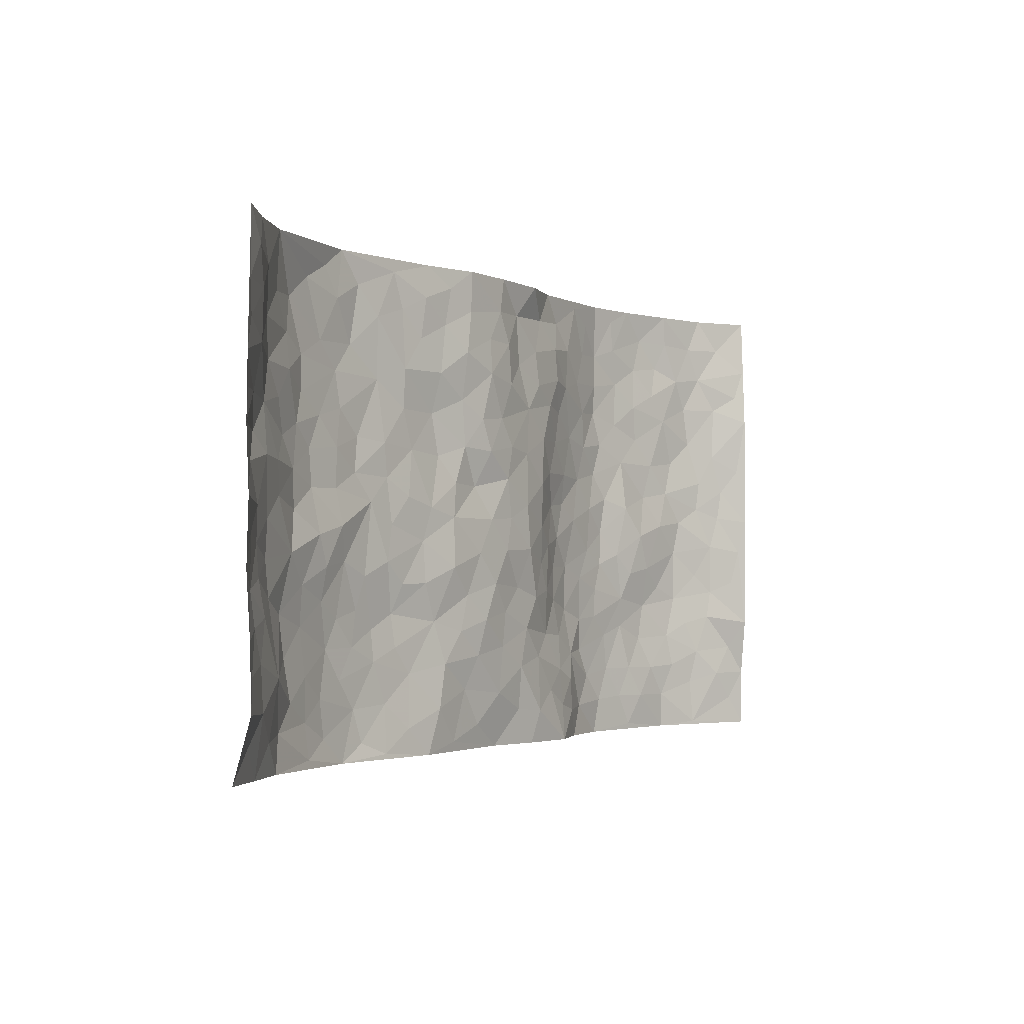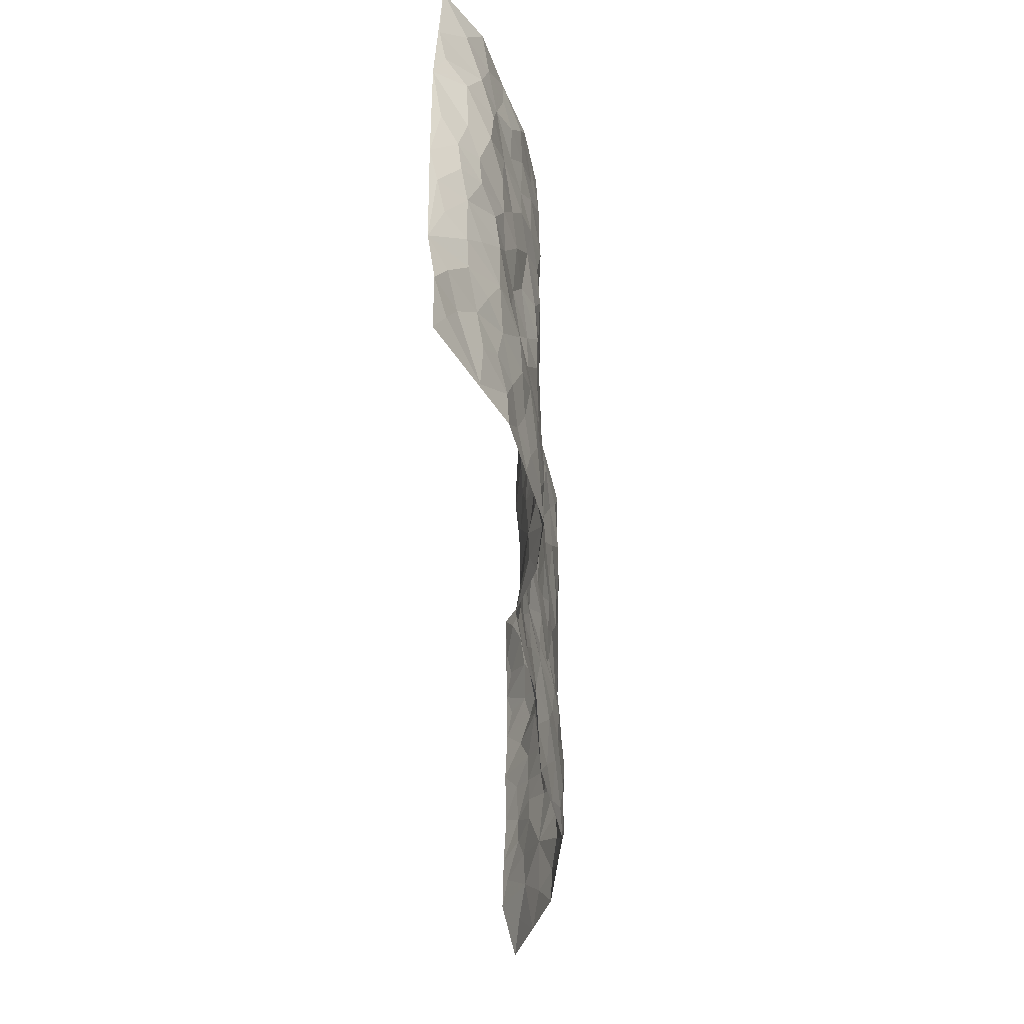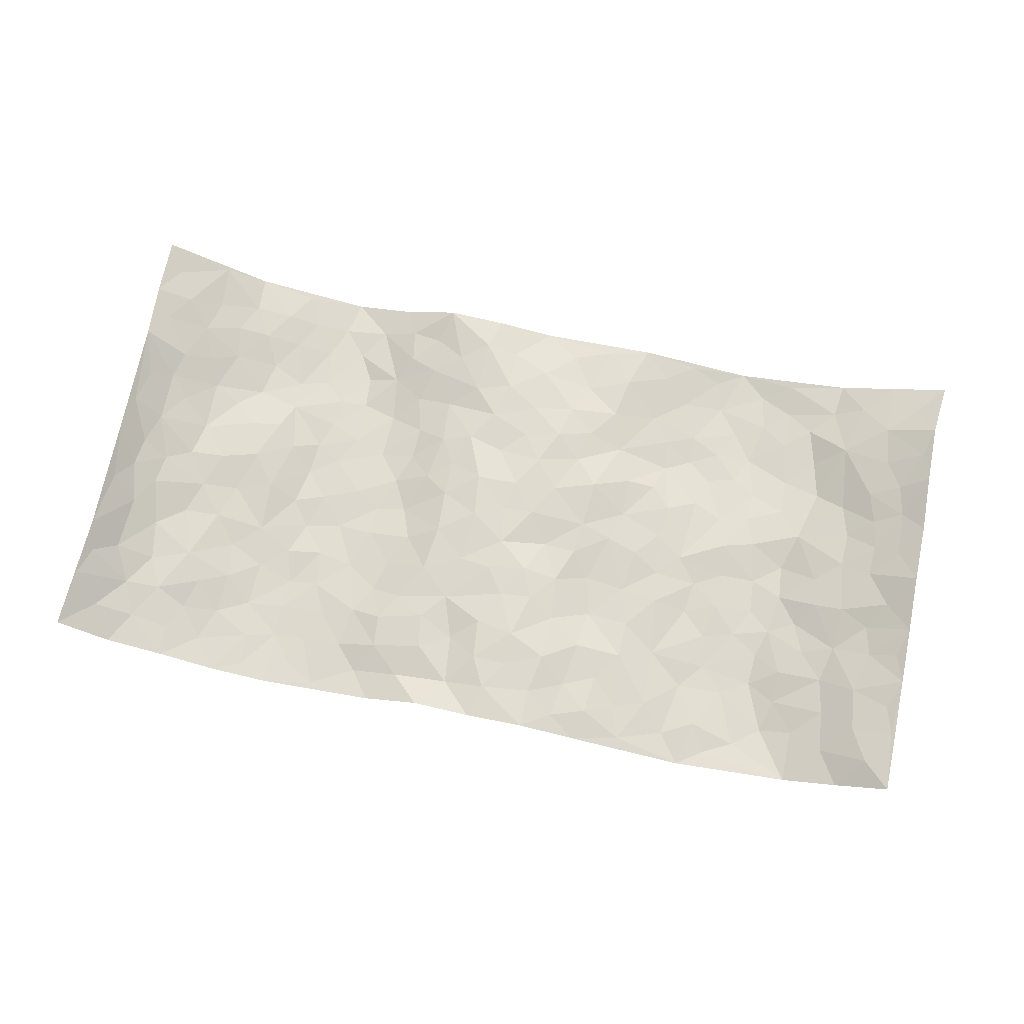
<metadata>
{"format":"obj","ext":"obj","renderer":"f3d","projection":"perspective","resolution":1024,"background":"white","views":[{"elev":-2.0,"azim":-57.3,"up":"+Y"},{"elev":-43.6,"azim":93.6,"up":"+Y"},{"elev":69.4,"azim":-168.4,"up":"+Z"}]}
</metadata>
<code>
v -0.9608 0.005836 0.08951
v -0.9454 0.9997 0.1128
v 0.9554 0.002898 0.1031
v 0.9491 0.997 0.1101
v -0.7911 0.393 0.01772
v -0.9486 0.5008 0.1125
v -0.8448 0.358 0.04802
v 0.00172 0.004046 -0.01112
v -0.947 0.2513 0.1155
v -0.903 0.3382 0.07819
v -0.7316 0.002551 -0.004246
v -0.9458 0.1265 0.1181
v -0.7104 0.2932 -0.01691
v -0.8468 0.003409 0.04251
v -0.8259 0.2892 0.04712
v -0.4884 0.002152 -0.04033
v -0.929 0.1889 0.1052
v -0.2913 0.1675 -0.02439
v -0.7723 0.322 0.009801
v -0.8444 0.1211 0.05923
v -0.905 0.06633 0.07637
v -0.7861 0.06515 0.0244
v -0.6706 0.1272 -0.02165
v -0.7214 0.07563 -0.008241
v -0.8552 0.208 0.06302
v -0.8892 0.2706 0.07709
v -0.7572 0.1778 0.02205
v -0.6915 0.2098 -0.02085
v -0.8509 0.4886 0.05005
v -0.9507 0.3756 0.1098
v -0.729 0.9975 -0.002142
v -0.5356 0.2226 -0.04634
v 0.262 0.1572 -0.005541
v -0.9484 0.7493 0.1086
v -0.3655 0.3923 -0.0226
v -0.7766 0.753 0.009908
v -0.7906 0.8315 0.01943
v -0.5795 0.4423 -0.02441
v -0.5991 0.6054 -0.03617
v -0.4882 0.9981 -0.04554
v -0.9303 0.687 0.0948
v -0.66 0.5622 -0.02497
v -0.3882 0.7533 -0.0336
v -0.5079 0.2801 -0.04195
v -0.458 0.2252 -0.04168
v -0.4936 0.1621 -0.04542
v -0.4458 0.6358 -0.03921
v -0.3646 0.5592 -0.02621
v 0.1668 0.4734 0.006942
v -0.3316 0.2212 -0.03001
v -0.2073 0.6102 -0.01251
v -0.3734 0.6287 -0.02555
v -0.3018 0.05841 -0.01777
v -0.6263 0.7102 -0.03535
v -0.393 0.1944 -0.03738
v -0.8602 0.6177 0.04556
v -0.03695 0.3486 0.01925
v 0.05889 0.3401 0.01109
v 0.2942 0.4511 -0.03396
v -0.09257 0.5516 0.001057
v -0.1636 0.5561 0.002613
v 0.09393 0.63 0.01411
v -0.6313 0.3465 -0.02578
v -0.7419 0.5745 0.006858
v -0.9232 0.8102 0.09564
v -0.5585 0.1293 -0.04074
v -0.3667 0.01273 -0.02513
v -0.7883 0.4668 0.0203
v -0.6156 0.1727 -0.03139
v -0.6117 0.01879 -0.02394
v -0.2453 0.002756 -0.00731
v -0.6142 0.08831 -0.03254
v -0.5455 0.05307 -0.04174
v -0.4293 0.03733 -0.03922
v -0.449 0.1038 -0.04503
v -0.8746 0.6858 0.05967
v -0.9398 0.8745 0.1071
v -0.732 0.5096 0.0002709
v 0.0004939 0.998 0.01357
v -0.7959 0.6753 0.01725
v -0.5605 0.3153 -0.03665
v -0.5104 0.4608 -0.02335
v 0.008099 0.5714 0.01982
v -0.04786 0.4833 0.01612
v 0.004669 0.42 0.02072
v -0.1233 0.1293 -0.003161
v -0.5677 0.6696 -0.03734
v -0.8967 0.5624 0.07143
v -0.7281 0.6912 -0.005008
v -0.4468 0.297 -0.04128
v -0.6306 0.2678 -0.03237
v -0.4991 0.688 -0.04009
v -0.1717 0.4851 0.00405
v -0.2603 0.4354 -0.01152
v -0.6459 0.6489 -0.02929
v -0.009946 0.1173 0.009308
v -0.4132 0.5097 -0.02881
v -0.34 0.2882 -0.03457
v -0.239 0.5034 -0.006061
v -0.1802 0.3818 0.01059
v -0.9494 0.6248 0.1073
v -0.7031 0.6226 -0.01619
v -0.8025 0.5804 0.03067
v -0.3605 0.1106 -0.03318
v -0.5198 0.5325 -0.0333
v -0.6802 0.4062 -0.0116
v -0.1285 0.3245 0.007795
v -0.148 0.2498 0.005149
v -0.5159 0.6111 -0.03458
v 0.1097 0.7283 0.008343
v -0.002362 0.2153 0.01326
v -0.07191 0.2733 0.01797
v 0.005882 0.2888 0.01471
v -0.4272 0.3632 -0.03349
v -0.1958 0.1846 -0.001585
v -0.6536 0.4872 -0.02886
v -0.5543 0.381 -0.02798
v -0.49 0.3918 -0.03562
v -0.3061 0.5236 -0.01424
v -0.2576 0.3496 -0.007419
v -0.3532 0.4664 -0.02237
v -0.2239 0.2712 -0.01048
v -0.08971 0.4119 0.01455
v -0.5934 0.5308 -0.03486
v -0.09109 0.1985 0.009941
v -0.2137 0.09435 -0.001921
v -0.3962 0.2582 -0.04168
v -0.9064 0.4382 0.08199
v -0.8542 0.421 0.05031
v 0.09432 0.4224 0.02209
v 0.2083 0.237 -0.009993
v 0.08463 0.517 0.02126
v 0.02136 0.4882 0.01978
v 0.1673 0.3926 0.003905
v 0.7856 0.4965 0.01741
v 0.2197 0.4336 -0.009957
v 0.2646 0.3128 -0.02509
v 0.1626 0.5667 0.01029
v 0.1239 0.9946 0.0154
v -0.2906 0.6189 -0.01909
v 0.4216 0.8802 -0.0421
v 0.4863 0.999 -0.0448
v -0.2136 0.7799 -0.0002113
v -0.058 0.8635 0.01851
v -0.3201 0.3477 -0.01965
v -0.457 0.5652 -0.03621
v -0.07312 0.05414 -0.004356
v -0.1577 0.02351 -0.006783
v 0.1243 0.002858 0.005542
v 0.0144 0.8594 0.01815
v -0.01542 0.6992 0.01968
v 0.4193 0.1955 -0.05062
v 0.3385 0.2887 -0.04229
v 0.5869 0.5265 -0.01923
v 0.5233 0.547 -0.0415
v 0.4539 0.1341 -0.05052
v 0.5214 0.2268 -0.04308
v 0.4115 0.3611 -0.04384
v 0.02433 0.6405 0.02032
v -0.05821 0.6265 0.02075
v -0.1448 0.729 0.005875
v -0.0855 0.6923 0.01816
v -0.05933 0.7906 0.02342
v -0.1346 0.6327 0.005596
v 0.02224 0.7741 0.01953
v 0.241 0.9969 -0.02437
v -0.01853 0.9261 0.01782
v -0.2683 0.8451 -0.01156
v -0.1988 0.8789 -0.0002811
v -0.3147 0.7801 -0.01795
v -0.2441 0.9969 -0.01062
v -0.2249 0.6959 -0.01619
v -0.3157 0.6995 -0.02097
v -0.1404 0.8285 0.01667
v -0.1235 0.9977 0.01565
v 0.2188 0.7455 -0.003561
v 0.1755 0.6668 0.006132
v 0.3245 0.5952 -0.03261
v 0.2576 0.5228 -0.02665
v 0.2648 0.6658 -0.01937
v 0.4227 0.7443 -0.04229
v 0.3536 0.6835 -0.03621
v 0.2844 0.7334 -0.02249
v 0.06763 0.9278 0.002675
v 0.07844 0.8218 0.002655
v 0.1452 0.8569 0.003124
v 0.2499 0.8729 -0.009751
v 0.3204 0.7933 -0.02491
v 0.2311 0.5953 -0.01282
v -0.8582 0.8676 0.06842
v -0.6809 0.8166 -0.02518
v -0.8496 0.7746 0.05792
v -0.84 0.9982 0.04965
v -0.8921 0.9403 0.09013
v -0.7981 0.9212 0.02887
v -0.7299 0.8855 -0.008965
v -0.6053 0.9296 -0.03874
v -0.6628 0.8862 -0.03514
v -0.6839 0.746 -0.01576
v -0.56 0.8141 -0.04177
v -0.6217 0.7809 -0.03837
v -0.5103 0.9005 -0.03877
v -0.391 0.8773 -0.03008
v -0.5445 0.96 -0.04229
v -0.4634 0.8156 -0.04478
v -0.4414 0.9358 -0.04088
v -0.3448 0.9717 -0.02427
v -0.5106 0.7603 -0.04348
v -0.3197 0.9001 -0.02104
v -0.2591 0.9292 -0.005554
v 0.1571 0.7841 0.005086
v 0.2552 0.8039 -0.00691
v 0.1863 0.9314 -0.01163
v 0.391 0.8121 -0.03767
v 0.3349 0.8804 -0.02935
v 0.3779 0.9822 -0.03613
v 0.2853 0.9364 -0.02926
v 0.4384 0.9484 -0.04279
v 0.3779 0.4936 -0.03989
v 0.3222 0.529 -0.03819
v 0.4822 0.6044 -0.04941
v 0.4303 0.6646 -0.04383
v 0.4035 0.5883 -0.04554
v 0.3524 0.1894 -0.03216
v 0.4793 0.3341 -0.04257
v 0.4575 0.5226 -0.04414
v 0.3436 0.3876 -0.04272
v -0.1245 0.9137 0.01369
v -0.1838 0.9566 0.00337
v 0.3226 0.1329 -0.01461
v 0.6108 0.01439 -0.02757
v 0.2022 0.3329 -0.003865
v 0.2685 0.3844 -0.02822
v 0.5822 0.2474 -0.03417
v 0.7268 0.9974 0.008659
v 0.9437 0.2511 0.1194
v 0.4901 0.8126 -0.04956
v 0.7125 0.4869 0.004674
v 0.4868 0.7472 -0.05239
v 0.9385 0.5006 0.1237
v 0.6674 0.2943 -0.02017
v 0.508 0.4678 -0.04497
v 0.774 0.3107 0.00823
v 0.5581 0.4152 -0.02783
v 0.4888 0.0008348 -0.05103
v 0.09111 0.2522 0.01434
v 0.5042 0.07617 -0.04709
v 0.1364 0.3185 0.01036
v 0.4143 0.266 -0.04708
v 0.8584 0.2658 0.05721
v 0.6357 0.4615 -0.005802
v 0.5766 0.08171 -0.03326
v 0.4468 0.4258 -0.04441
v 0.6032 0.3711 -0.01689
v 0.286 0.2319 -0.02363
v 0.4763 0.2708 -0.04364
v 0.2669 0.07824 -0.001474
v 0.3659 0.0008515 -0.03119
v 0.2492 0.002404 0.01386
v 0.2033 0.1144 0.006947
v 0.06904 0.1698 0.01465
v 0.1464 0.1897 0.009346
v 0.6102 0.1474 -0.02521
v 0.7724 0.4227 0.009144
v 0.7431 0.2214 0.00541
v 0.648 0.08074 -0.01411
v 0.6646 0.3842 -0.005588
v 0.7148 0.3392 -0.005391
v 0.8713 0.3264 0.05915
v 0.7404 0.5669 0.004486
v 0.6886 0.146 -0.00836
v 0.7572 0.1506 0.01328
v 0.8306 0.3673 0.03696
v 0.9154 0.3498 0.09572
v 0.8702 0.4384 0.0608
v 0.5797 0.3125 -0.02922
v 0.8116 0.107 0.03335
v 0.3338 0.06256 -0.01711
v 0.409 0.06738 -0.04448
v 0.07289 0.07856 0.004918
v 0.1445 0.07205 0.01522
v 0.9353 0.749 0.1251
v 0.7291 0.08001 -0.001572
v 0.6537 0.2157 -0.02374
v 0.928 0.4252 0.1093
v 0.8884 0.5092 0.07164
v 0.7999 0.2506 0.02702
v 0.532 0.1477 -0.04325
v 0.733 0.002302 -0.004927
v 0.5009 0.3938 -0.04231
v 0.9199 0.06517 0.08561
v 0.9543 0.1277 0.1038
v 0.8279 0.1811 0.04381
v 0.8799 0.126 0.07259
v 0.8196 0.01016 0.03723
v 0.9162 0.1898 0.08652
v 0.6626 0.5549 -0.01471
v 0.688 0.6324 -0.008016
v 0.583 0.6365 -0.03029
v 0.82 0.6907 0.02418
v 0.6286 0.7716 -0.02099
v 0.9228 0.6248 0.1079
v 0.7632 0.6411 0.006148
v 0.8442 0.5948 0.04315
v 0.7281 0.7433 0.005411
v 0.8367 0.5301 0.03846
v 0.895 0.574 0.07801
v 0.8742 0.6591 0.06376
v 0.6382 0.6926 -0.023
v 0.5642 0.7245 -0.03814
v 0.5086 0.6751 -0.04613
v 0.8426 0.8513 0.04149
v 0.7091 0.8707 -0.007887
v 0.8058 0.7762 0.02057
v 0.8796 0.7771 0.06557
v 0.7733 0.8434 0.01726
v 0.9401 0.873 0.1156
v 0.6896 0.8023 -0.004917
v 0.9215 0.8103 0.1041
v 0.7356 0.9307 0.00701
v 0.8458 0.9973 0.04131
v 0.6091 0.9989 -0.02819
v 0.812 0.9248 0.03082
v 0.8904 0.9266 0.06834
v 0.66 0.9347 -0.02282
v 0.5546 0.9021 -0.03727
v 0.4899 0.8821 -0.05005
v 0.5479 0.9703 -0.03773
v 0.5686 0.8225 -0.03868
v 0.6343 0.861 -0.02487
f 29 6 128
f 12 21 20
f 26 10 9
f 55 45 46
f 27 19 15
f 26 9 17
f 101 6 88
f 12 1 21
f 7 15 19
f 125 86 96
f 84 123 85
f 129 29 128
f 25 27 15
f 12 20 17
f 73 75 66
f 22 14 11
f 26 17 25
f 9 12 17
f 25 15 26
f 5 129 7
f 52 146 48
f 55 18 50
f 7 19 5
f 20 27 25
f 124 82 105
f 41 76 34
f 20 14 22
f 14 20 21
f 14 21 1
f 24 22 11
f 24 27 22
f 72 66 69
f 69 32 91
f 70 24 11
f 24 23 27
f 17 20 25
f 27 20 22
f 10 15 7
f 10 26 15
f 23 28 27
f 27 13 19
f 28 23 69
f 13 27 28
f 119 121 94
f 10 7 129
f 6 30 128
f 9 10 30
f 36 192 80
f 80 102 89
f 118 81 44
f 64 103 78
f 115 126 86
f 45 32 46
f 91 63 13
f 129 68 29
f 95 87 54
f 95 54 199
f 202 40 204
f 82 97 105
f 29 88 6
f 18 55 104
f 148 126 71
f 38 82 124
f 50 18 122
f 117 82 38
f 5 19 106
f 82 117 118
f 80 64 102
f 127 45 55
f 194 77 190
f 98 35 114
f 39 124 105
f 127 50 98
f 106 19 13
f 66 75 46
f 39 95 42
f 63 117 38
f 95 89 102
f 101 56 76
f 51 140 99
f 18 53 126
f 62 83 132
f 45 127 90
f 112 113 57
f 103 29 68
f 130 85 58
f 109 39 105
f 35 94 121
f 113 246 58
f 151 165 163
f 120 100 94
f 114 127 98
f 192 190 65
f 95 39 87
f 36 191 37
f 67 104 74
f 56 101 88
f 13 63 106
f 192 34 76
f 268 241 243
f 108 115 125
f 93 84 60
f 133 84 85
f 156 288 157
f 101 76 41
f 80 103 64
f 105 97 146
f 99 61 51
f 92 109 47
f 125 96 111
f 158 227 153
f 75 104 55
f 69 66 32
f 81 91 32
f 106 78 68
f 42 64 78
f 77 34 65
f 24 70 72
f 75 73 16
f 16 71 67
f 2 34 77
f 13 28 91
f 103 56 88
f 56 80 76
f 72 69 23
f 11 16 70
f 16 73 70
f 16 67 74
f 115 18 126
f 24 72 23
f 73 72 70
f 16 74 75
f 72 73 66
f 32 45 44
f 84 83 60
f 66 46 32
f 78 106 116
f 117 63 81
f 67 53 104
f 103 68 78
f 69 91 28
f 36 80 89
f 106 38 116
f 106 68 5
f 81 118 117
f 62 132 138
f 32 44 81
f 53 67 71
f 57 58 85
f 123 100 107
f 93 60 61
f 33 230 224
f 8 96 147
f 132 133 130
f 140 48 119
f 93 100 123
f 122 98 50
f 164 60 160
f 53 71 126
f 125 112 108
f 193 194 195
f 75 55 46
f 63 91 81
f 56 103 80
f 196 198 31
f 18 104 53
f 121 48 97
f 38 106 63
f 118 97 82
f 97 35 121
f 51 172 140
f 130 134 49
f 87 39 109
f 288 252 263
f 97 114 35
f 47 43 92
f 57 113 58
f 248 130 58
f 34 101 41
f 114 90 127
f 116 124 42
f 145 94 35
f 118 114 97
f 167 79 175
f 98 145 35
f 85 123 57
f 43 47 52
f 199 36 89
f 42 78 116
f 159 83 62
f 88 29 103
f 74 104 75
f 118 44 90
f 173 140 172
f 42 95 102
f 190 192 37
f 65 190 77
f 89 95 199
f 125 111 112
f 92 87 109
f 18 115 122
f 177 180 176
f 112 57 107
f 109 105 146
f 93 94 100
f 285 286 275
f 96 86 147
f 137 232 131
f 57 123 107
f 87 92 208
f 49 134 136
f 132 130 49
f 161 164 162
f 50 127 55
f 122 108 107
f 122 107 100
f 48 140 52
f 118 90 114
f 99 119 94
f 123 84 93
f 36 37 192
f 48 121 119
f 120 122 100
f 39 42 124
f 38 124 116
f 248 58 246
f 44 45 90
f 98 122 120
f 146 52 47
f 94 93 99
f 168 209 170
f 212 183 188
f 202 197 200
f 42 102 64
f 107 108 112
f 99 93 61
f 8 280 96
f 112 111 113
f 125 115 86
f 115 108 122
f 128 30 10
f 5 68 129
f 10 129 128
f 132 49 138
f 83 84 133
f 130 133 85
f 83 133 132
f 248 134 130
f 156 152 224
f 151 110 165
f 212 186 211
f 153 224 249
f 254 251 244
f 246 261 262
f 225 158 249
f 49 136 179
f 185 184 150
f 214 188 181
f 181 188 182
f 161 163 174
f 143 170 172
f 110 211 185
f 184 79 167
f 174 228 169
f 62 110 159
f 163 150 144
f 210 169 229
f 170 143 168
f 176 211 110
f 98 120 145
f 94 145 120
f 48 146 97
f 109 146 47
f 148 86 126
f 147 86 148
f 71 8 148
f 8 147 148
f 244 276 254
f 232 136 134
f 174 143 161
f 60 83 160
f 163 162 151
f 159 160 83
f 261 281 262
f 259 281 149
f 219 220 59
f 246 113 111
f 33 255 131
f 157 256 152
f 137 255 153
f 230 278 279
f 262 260 33
f 154 155 242
f 131 255 137
f 248 131 232
f 281 280 149
f 259 258 278
f 220 179 59
f 159 151 160
f 162 160 151
f 164 61 60
f 228 174 144
f 144 174 163
f 159 110 151
f 161 172 164
f 186 184 185
f 161 162 163
f 61 164 51
f 160 162 164
f 187 217 213
f 150 163 165
f 205 202 200
f 79 184 139
f 170 43 173
f 174 169 143
f 161 143 172
f 167 144 150
f 176 180 183
f 172 170 173
f 223 226 221
f 185 150 165
f 99 140 119
f 207 206 203
f 172 51 164
f 43 52 173
f 173 52 140
f 167 175 228
f 228 229 169
f 210 168 169
f 177 110 62
f 189 138 179
f 62 138 177
f 136 232 233
f 181 182 222
f 150 184 167
f 178 180 189
f 49 179 138
f 177 138 189
f 180 178 182
f 178 179 220
f 307 308 304
f 222 223 221
f 215 187 188
f 176 183 212
f 187 213 186
f 214 215 188
f 185 211 186
f 237 181 239
f 182 188 183
f 110 185 165
f 216 215 141
f 211 176 212
f 182 183 180
f 176 110 177
f 213 184 186
f 178 189 179
f 177 189 180
f 195 190 37
f 197 198 200
f 195 194 190
f 34 192 65
f 80 192 76
f 37 196 195
f 194 2 77
f 193 2 194
f 196 37 191
f 31 193 195
f 198 196 191
f 31 195 196
f 199 201 191
f 197 204 31
f 198 191 201
f 31 198 197
f 201 199 54
f 36 199 191
f 54 208 201
f 208 43 205
f 208 54 87
f 198 201 200
f 206 205 203
f 43 170 203
f 210 207 209
f 40 202 206
f 31 204 40
f 197 202 204
f 208 205 200
f 43 203 205
f 205 206 202
f 203 209 207
f 171 40 207
f 40 206 207
f 208 200 201
f 43 208 92
f 170 209 203
f 168 143 169
f 207 210 171
f 168 210 209
f 188 187 212
f 212 187 186
f 166 139 213
f 184 213 139
f 237 214 181
f 215 214 141
f 216 141 218
f 213 217 166
f 142 166 216
f 217 216 166
f 187 215 217
f 216 217 215
f 237 141 214
f 142 216 218
f 223 222 182
f 179 136 59
f 223 220 219
f 267 238 251
f 237 327 141
f 223 182 178
f 158 290 253
f 220 223 178
f 59 233 227
f 233 59 136
f 248 246 131
f 153 249 158
f 251 254 267
f 223 219 226
f 111 261 246
f 297 251 238
f 276 256 157
f 167 228 144
f 229 228 175
f 175 171 229
f 229 171 210
f 260 257 33
f 265 271 272
f 266 289 283
f 269 243 250
f 249 224 152
f 266 283 271
f 227 233 137
f 253 227 158
f 325 313 320
f 135 264 275
f 310 329 239
f 270 298 297
f 249 256 225
f 275 273 269
f 311 222 221
f 155 154 299
f 234 276 157
f 310 311 299
f 222 239 181
f 221 226 155
f 266 263 252
f 242 290 244
f 264 273 275
f 273 264 243
f 242 244 154
f 276 290 225
f 288 234 157
f 240 282 302
f 275 286 306
f 225 290 158
f 234 263 284
f 241 254 276
f 233 232 137
f 137 153 227
f 264 135 238
f 244 251 154
f 260 259 257
f 227 253 219
f 33 224 255
f 154 297 299
f 240 302 307
f 297 154 251
f 264 268 243
f 253 226 219
f 271 284 263
f 277 294 293
f 290 242 253
f 241 234 284
f 59 227 219
f 242 155 226
f 252 245 231
f 157 152 156
f 257 230 33
f 152 256 249
f 278 230 257
f 262 33 131
f 224 153 255
f 259 278 257
f 134 248 232
f 230 279 224
f 96 261 111
f 261 96 280
f 280 281 261
f 246 262 131
f 252 247 245
f 268 267 241
f 283 277 272
f 288 247 252
f 275 274 285
f 295 291 294
f 267 268 264
f 263 234 288
f 309 310 299
f 290 276 244
f 283 272 271
f 267 254 241
f 265 243 241
f 236 240 285
f 297 238 270
f 303 305 298
f 241 276 234
f 221 155 299
f 272 277 293
f 250 243 287
f 286 285 240
f 284 271 265
f 271 263 266
f 295 3 291
f 225 256 276
f 241 284 265
f 289 266 231
f 3 292 291
f 321 235 323
f 293 294 296
f 279 278 258
f 245 279 258
f 279 156 224
f 260 281 259
f 280 8 149
f 262 281 260
f 231 266 252
f 267 264 238
f 306 304 270
f 283 289 295
f 243 269 273
f 236 269 250
f 294 292 296
f 274 236 285
f 269 274 275
f 250 287 293
f 245 289 231
f 236 274 269
f 156 279 247
f 242 226 253
f 247 279 245
f 243 265 287
f 288 156 247
f 265 272 293
f 296 292 236
f 293 287 265
f 295 294 277
f 277 283 295
f 236 250 296
f 289 3 295
f 292 294 291
f 293 296 250
f 300 304 308
f 325 320 235
f 329 330 326
f 270 304 303
f 270 303 298
f 309 305 301
f 135 306 270
f 299 297 298
f 298 309 299
f 238 135 270
f 300 314 305
f 303 300 305
f 304 306 307
f 300 303 304
f 282 319 315
f 322 325 235
f 275 306 135
f 307 306 286
f 240 307 286
f 308 307 302
f 302 282 308
f 308 282 315
f 305 309 298
f 310 309 301
f 310 301 329
f 310 239 311
f 222 311 239
f 299 311 221
f 319 312 315
f 312 323 316
f 301 305 318
f 305 314 316
f 300 308 315
f 316 314 312
f 312 314 315
f 315 314 300
f 323 312 324
f 316 313 318
f 282 4 317
f 330 313 325
f 4 321 324
f 235 320 323
f 282 317 319
f 312 319 317
f 326 325 322
f 316 320 313
f 316 318 305
f 142 218 327
f 327 218 141
f 316 323 320
f 324 312 317
f 4 324 317
f 321 323 324
f 318 313 330
f 328 326 322
f 326 327 329
f 329 327 237
f 326 328 327
f 322 142 328
f 327 328 142
f 329 237 239
f 301 318 330
f 326 330 325
f 330 329 301

</code>
